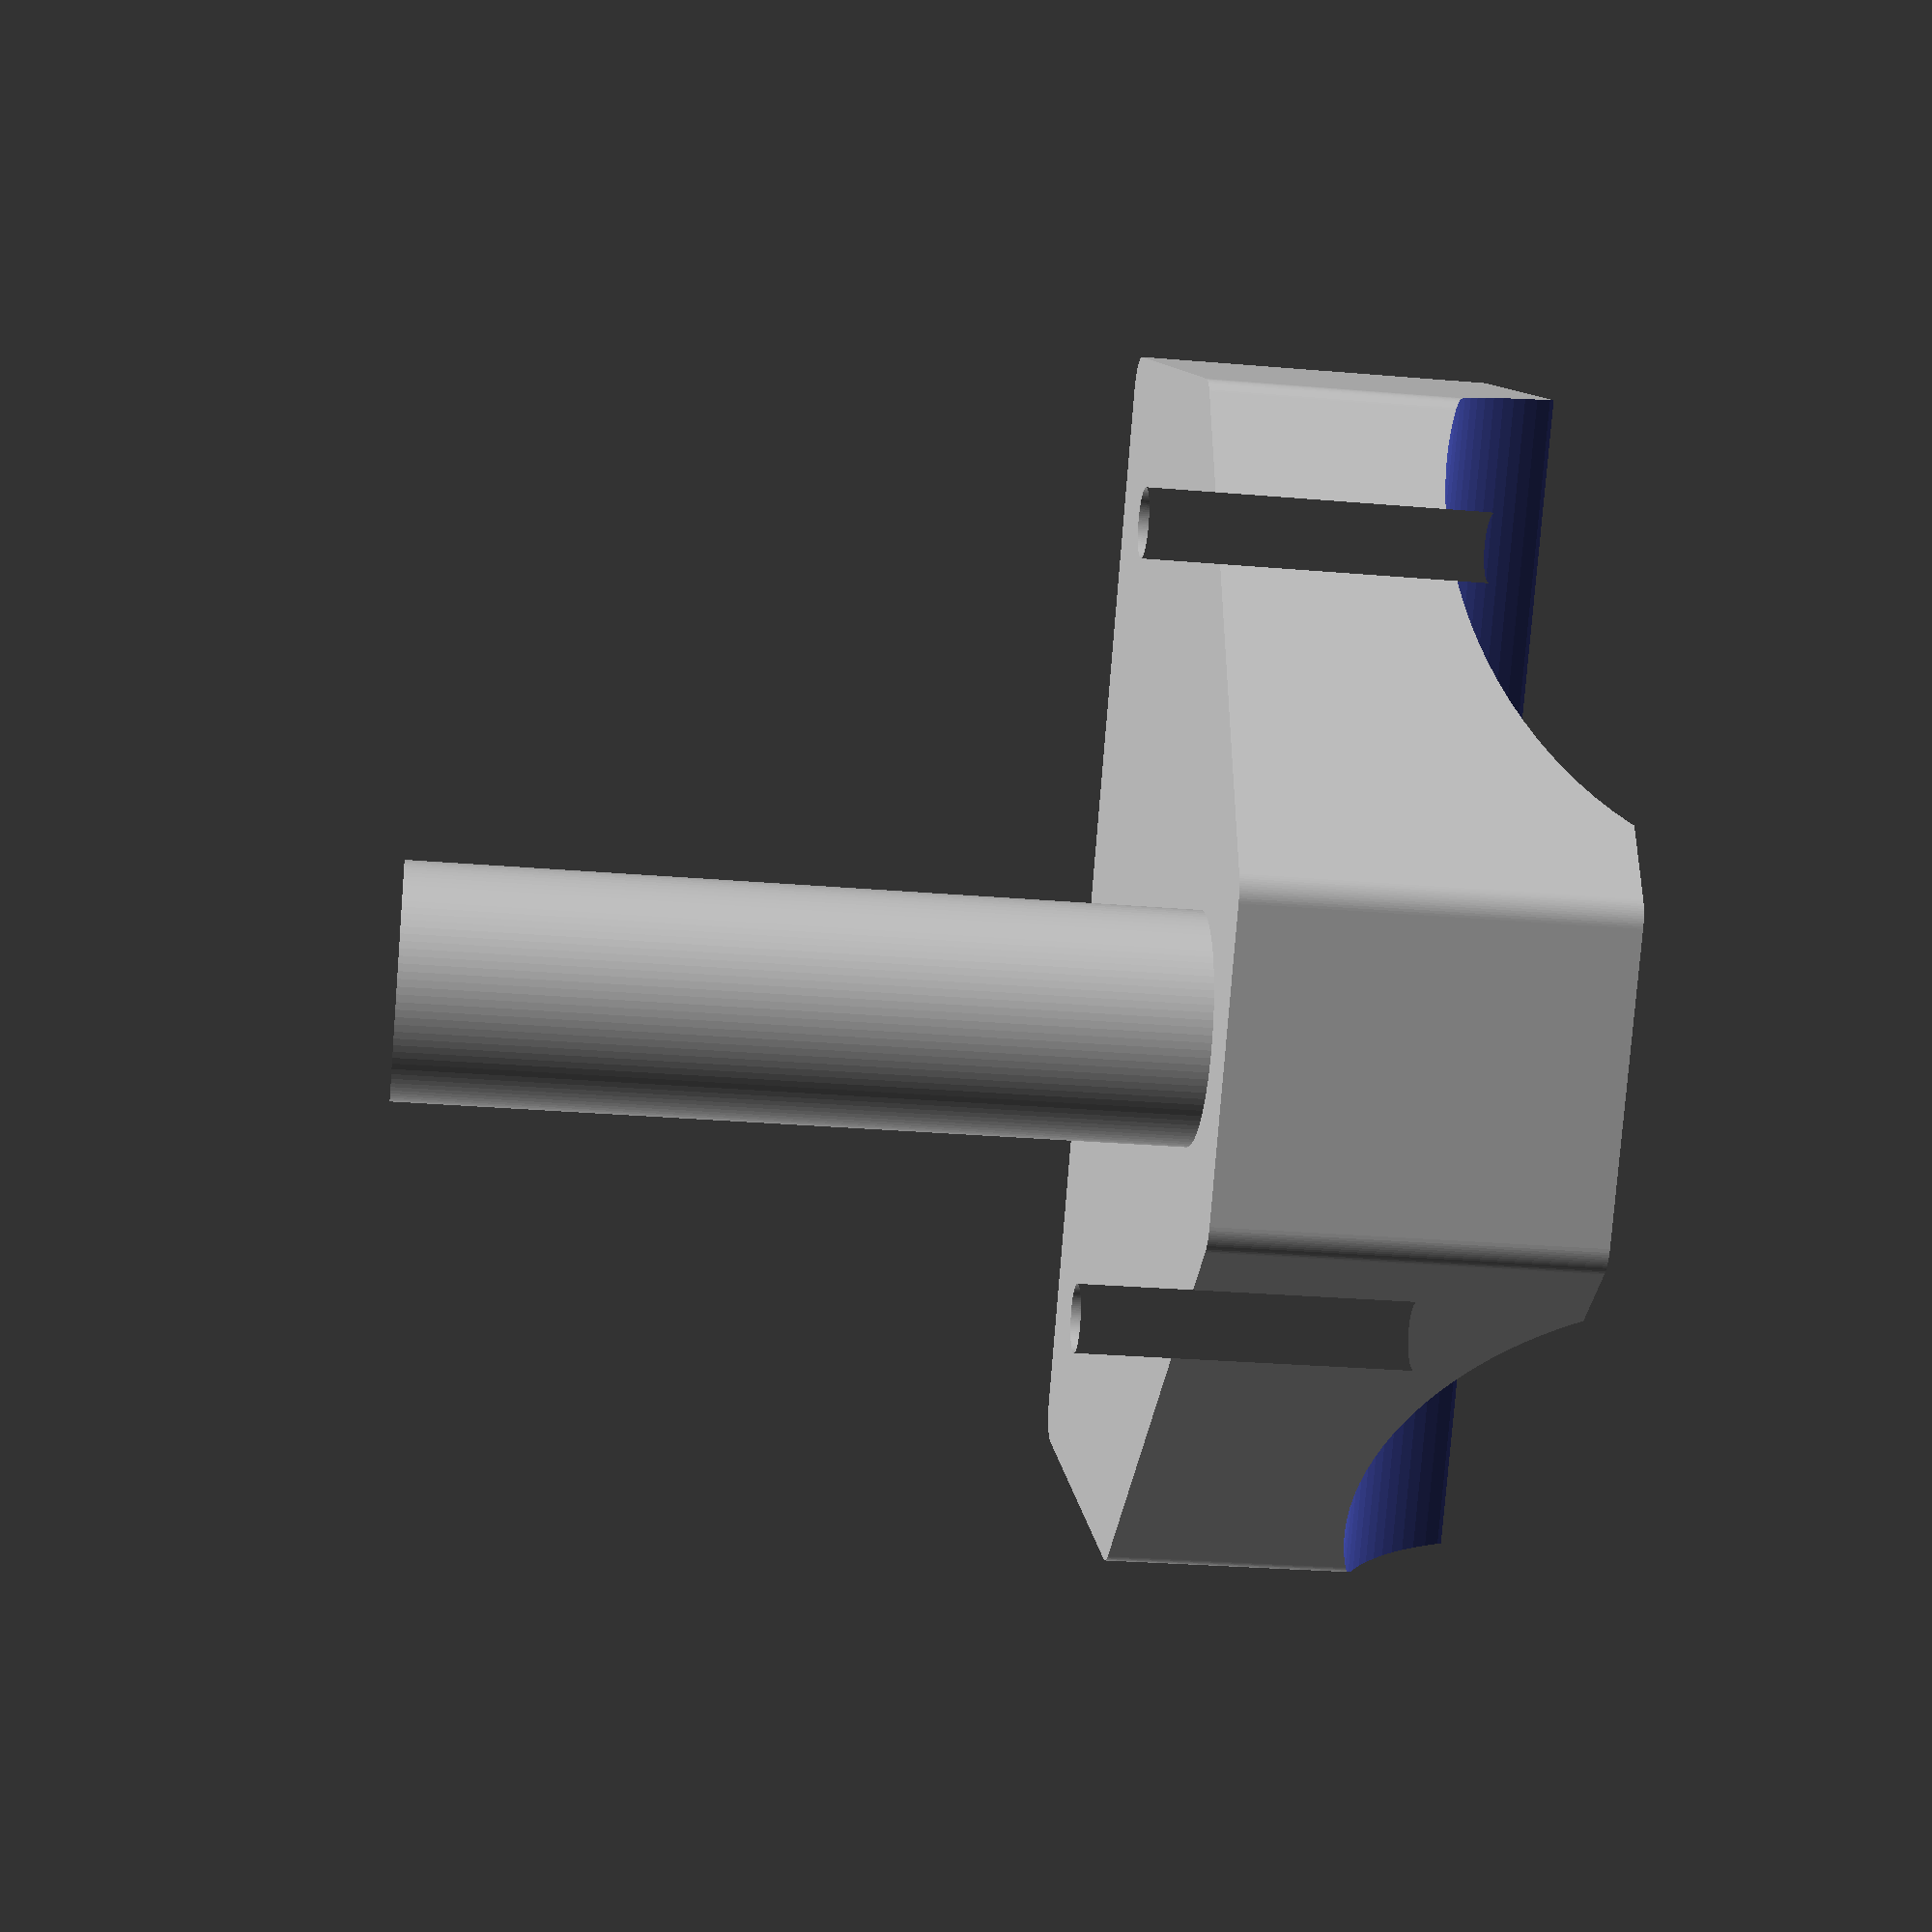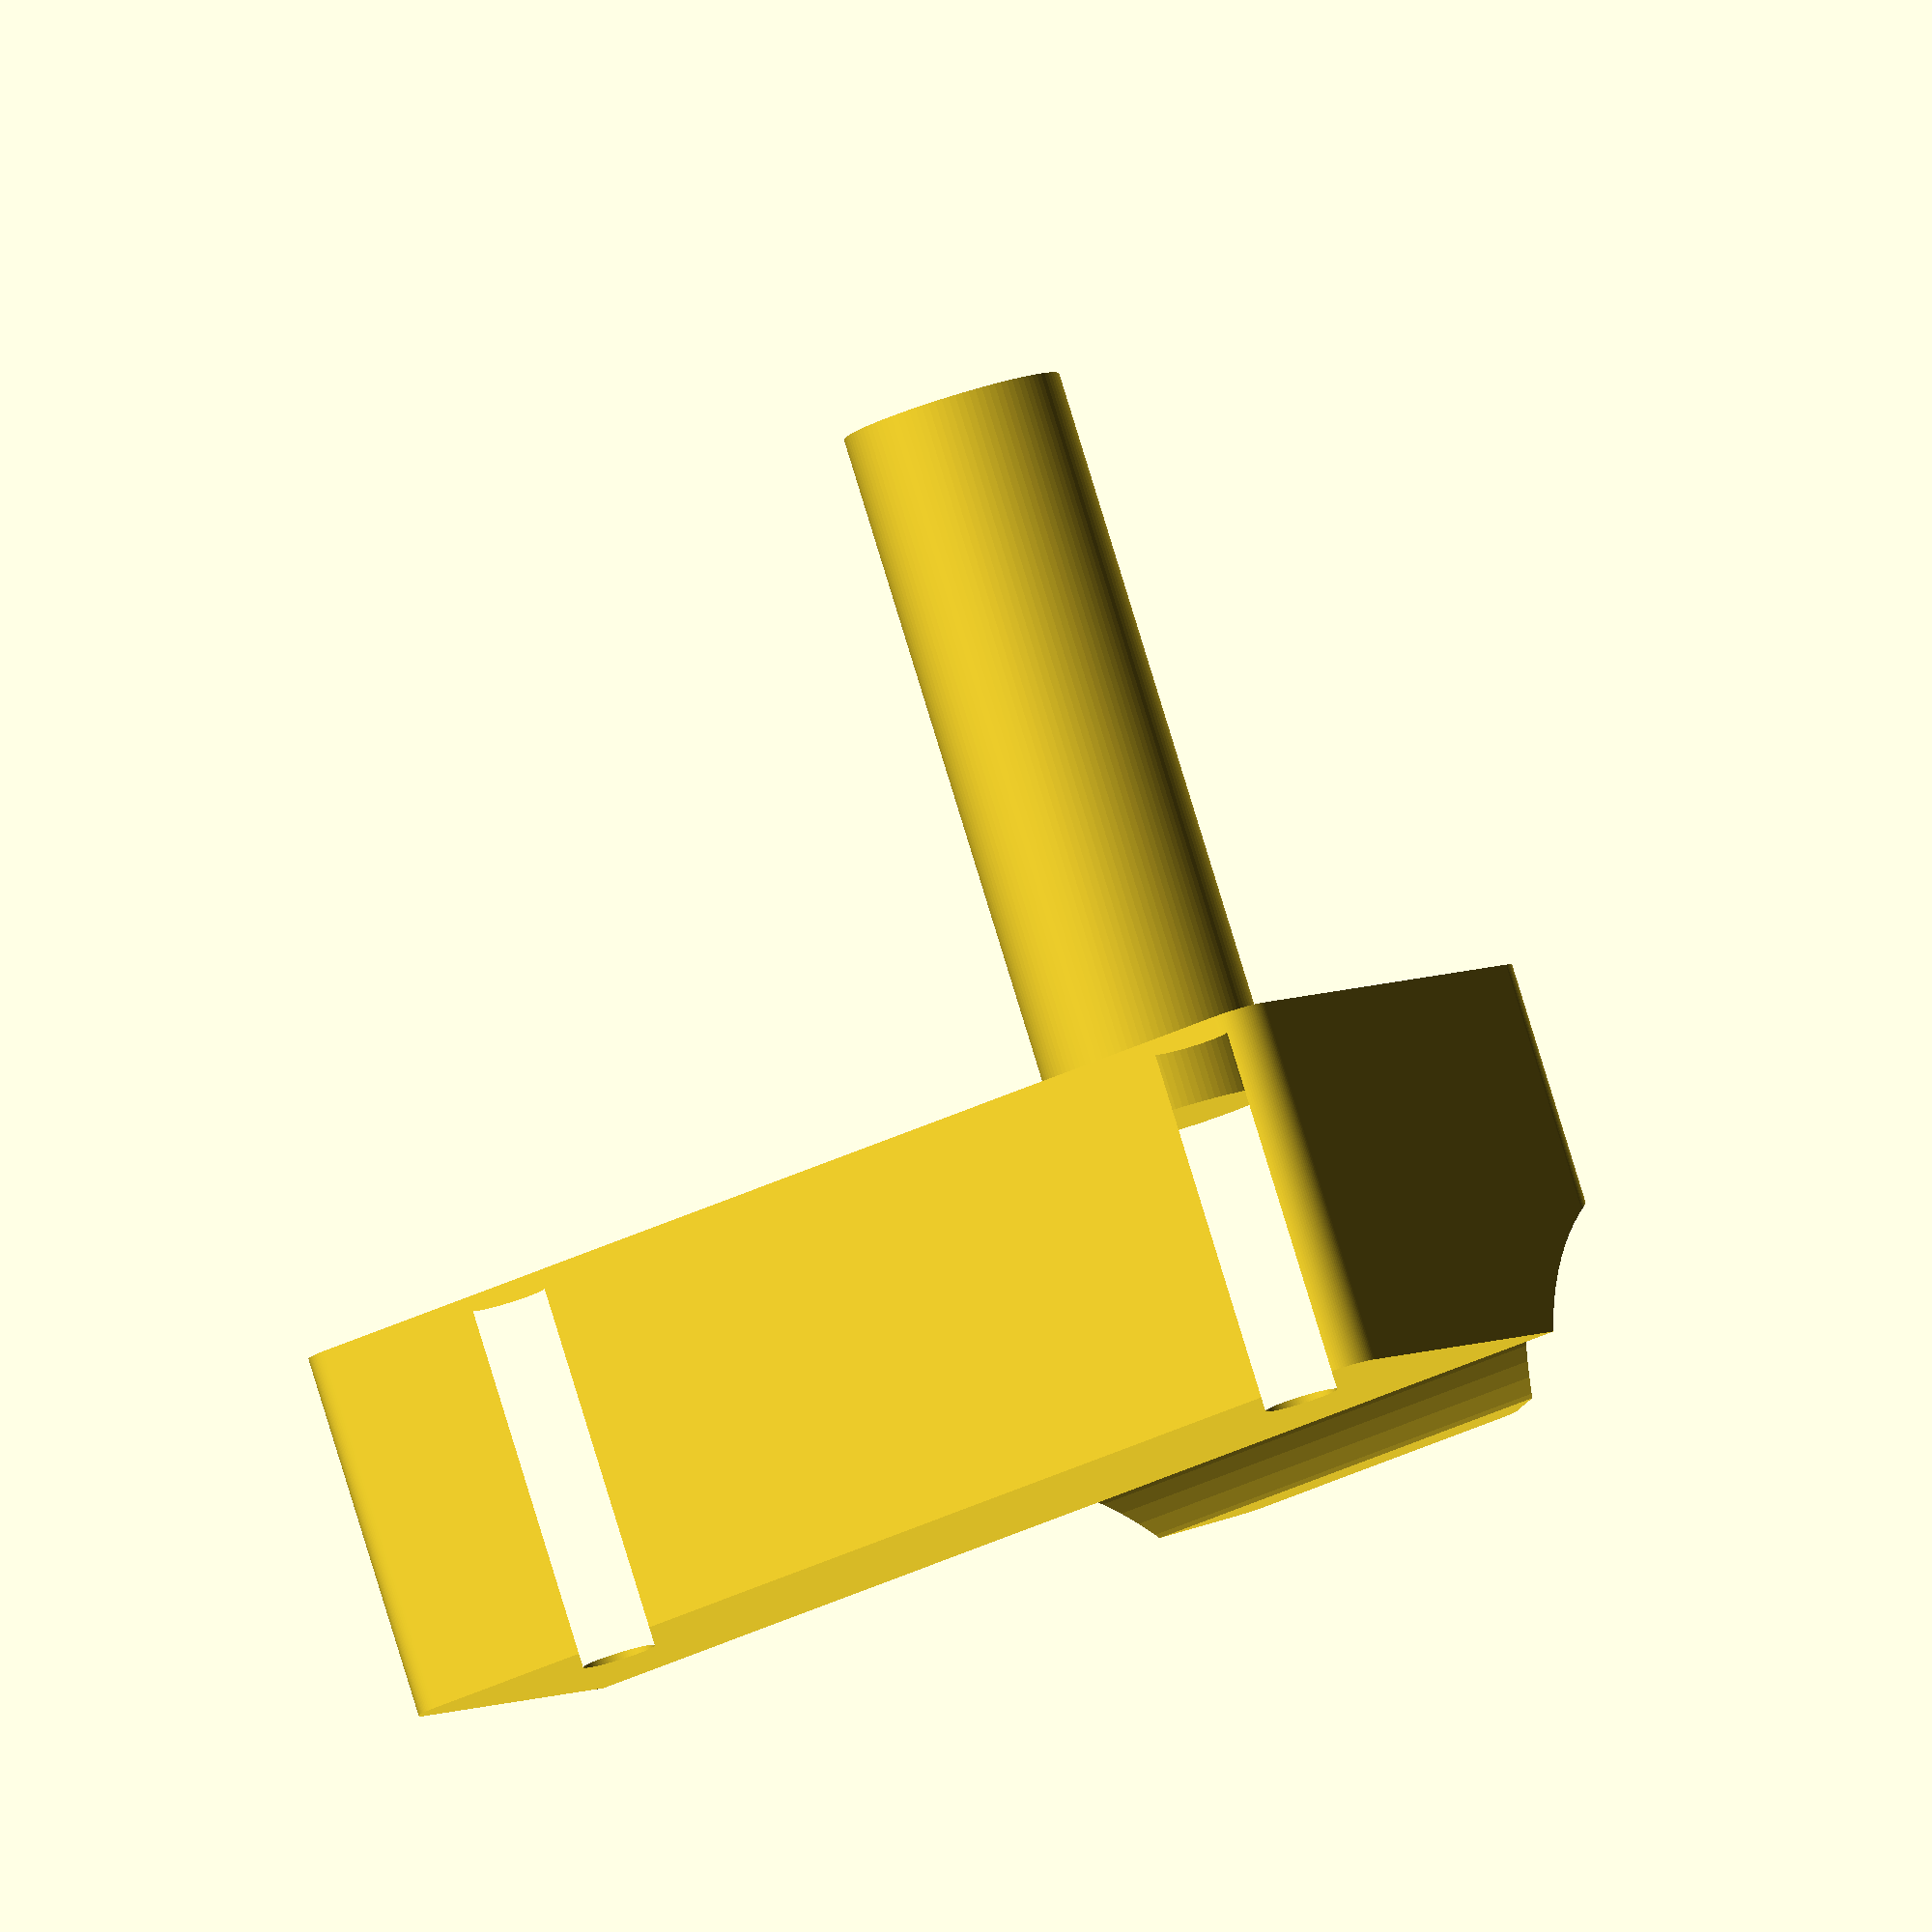
<openscad>
$fn = 100;

union () {
translate ([15,19,10]) cylinder (20,r=3);    
difference () {  
    linear_extrude (10) offset (1) difference () {
        square ([30,23]);
        translate ([0,12]) rotate (45) square (20);
        translate ([30,12]) rotate (45) square (20);
        translate ([3.5,3])circle (d=4);
        translate ([26.5,3])circle (2);
    }
    translate ([-2,15.5,-3.5])rotate ([0,90,0]) cylinder (35,d=15);
    //translate ([0,6,0]) cube ([30,20,4]);
}
}
</openscad>
<views>
elev=207.8 azim=307.4 roll=97.5 proj=p view=wireframe
elev=95.6 azim=34.2 roll=17.1 proj=o view=solid
</views>
